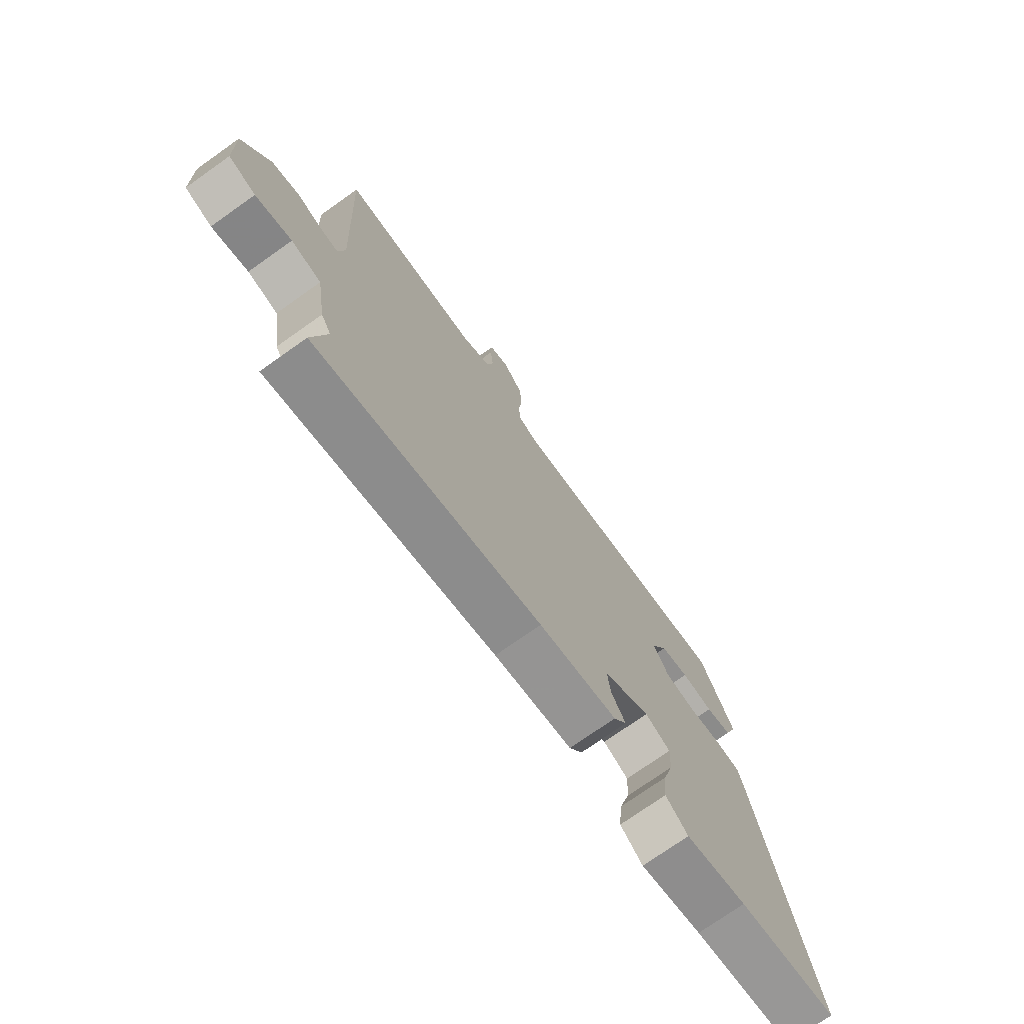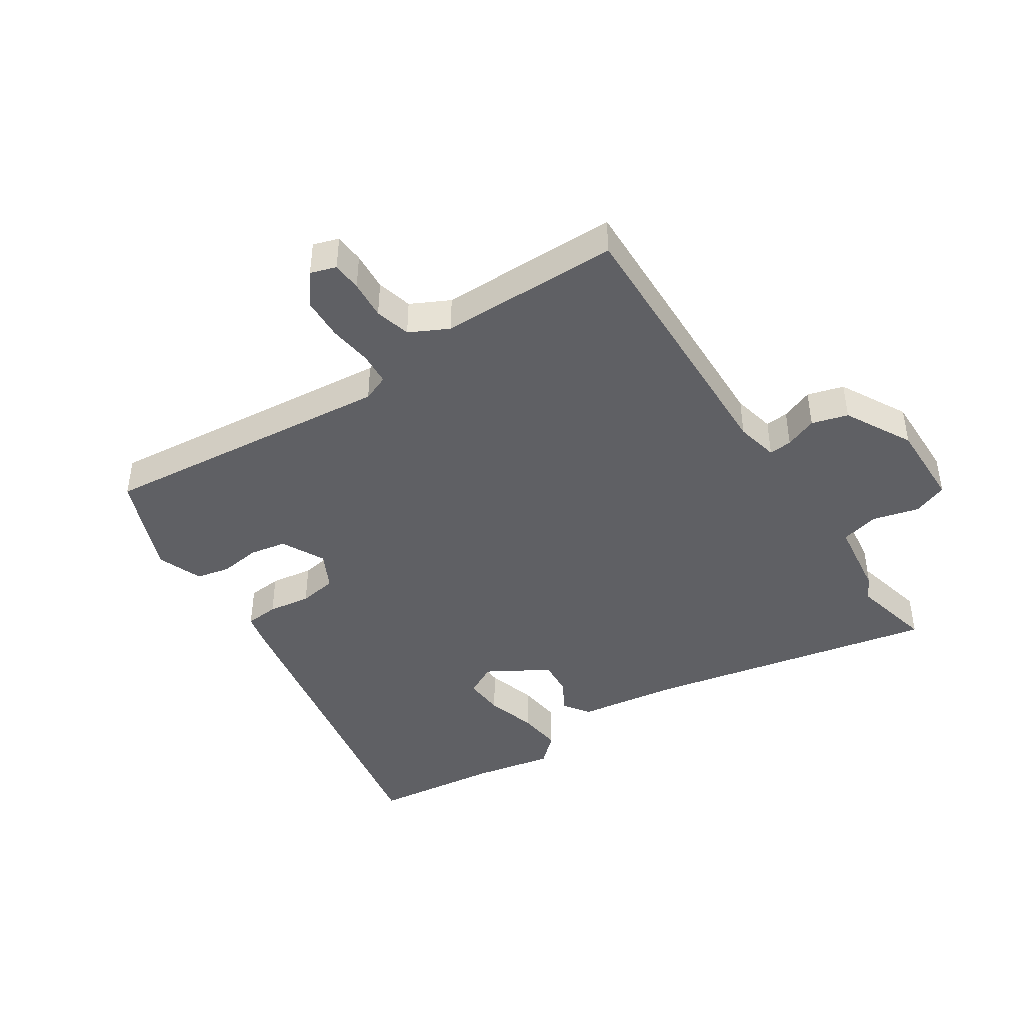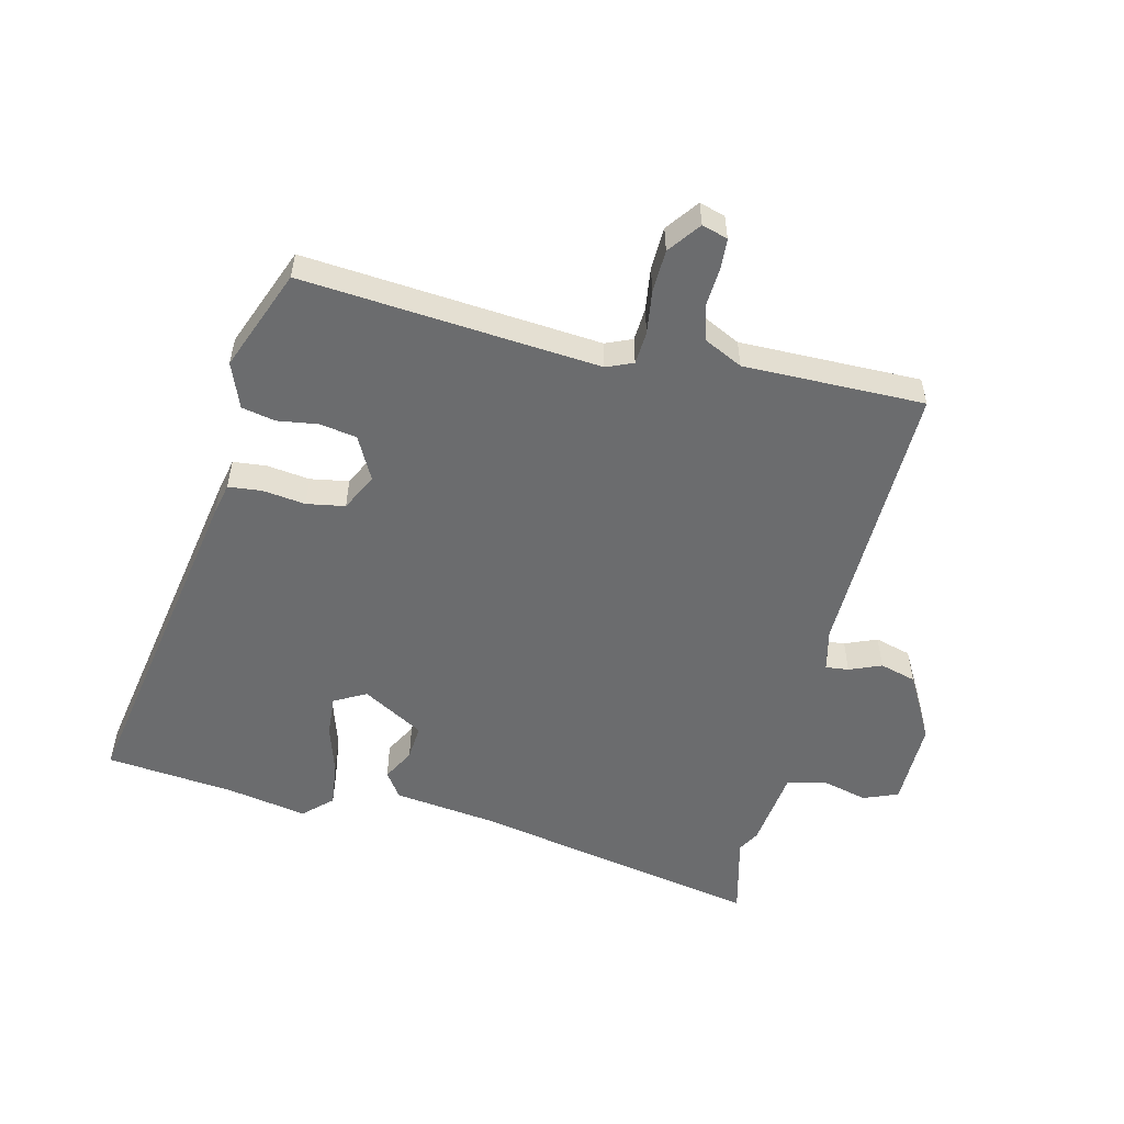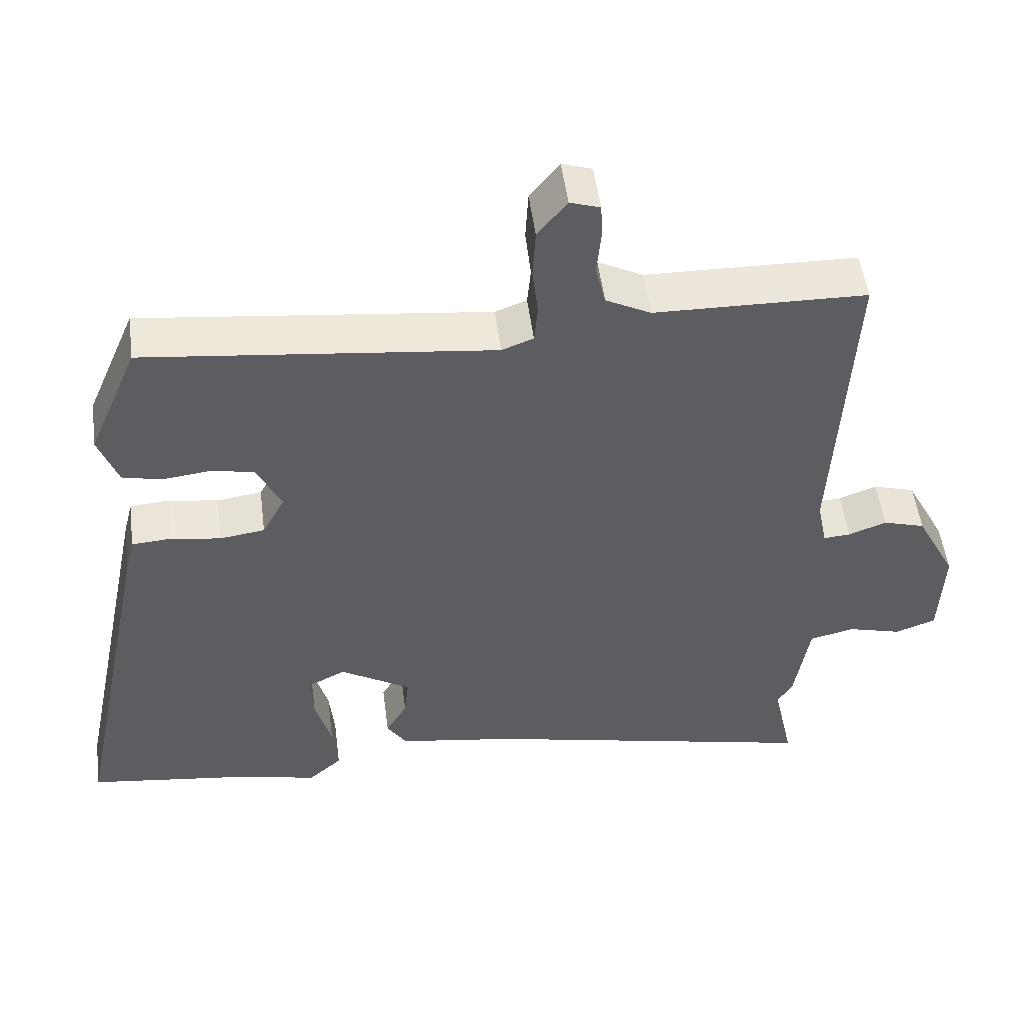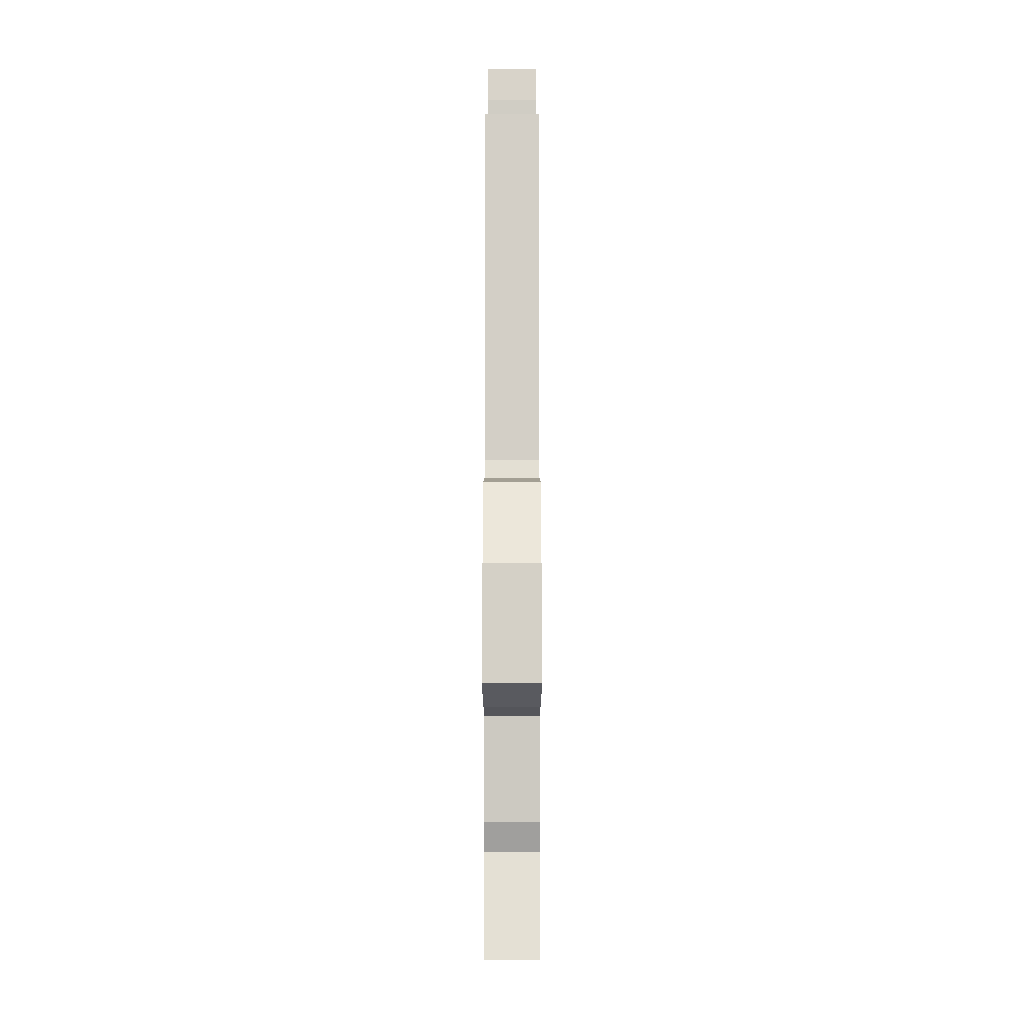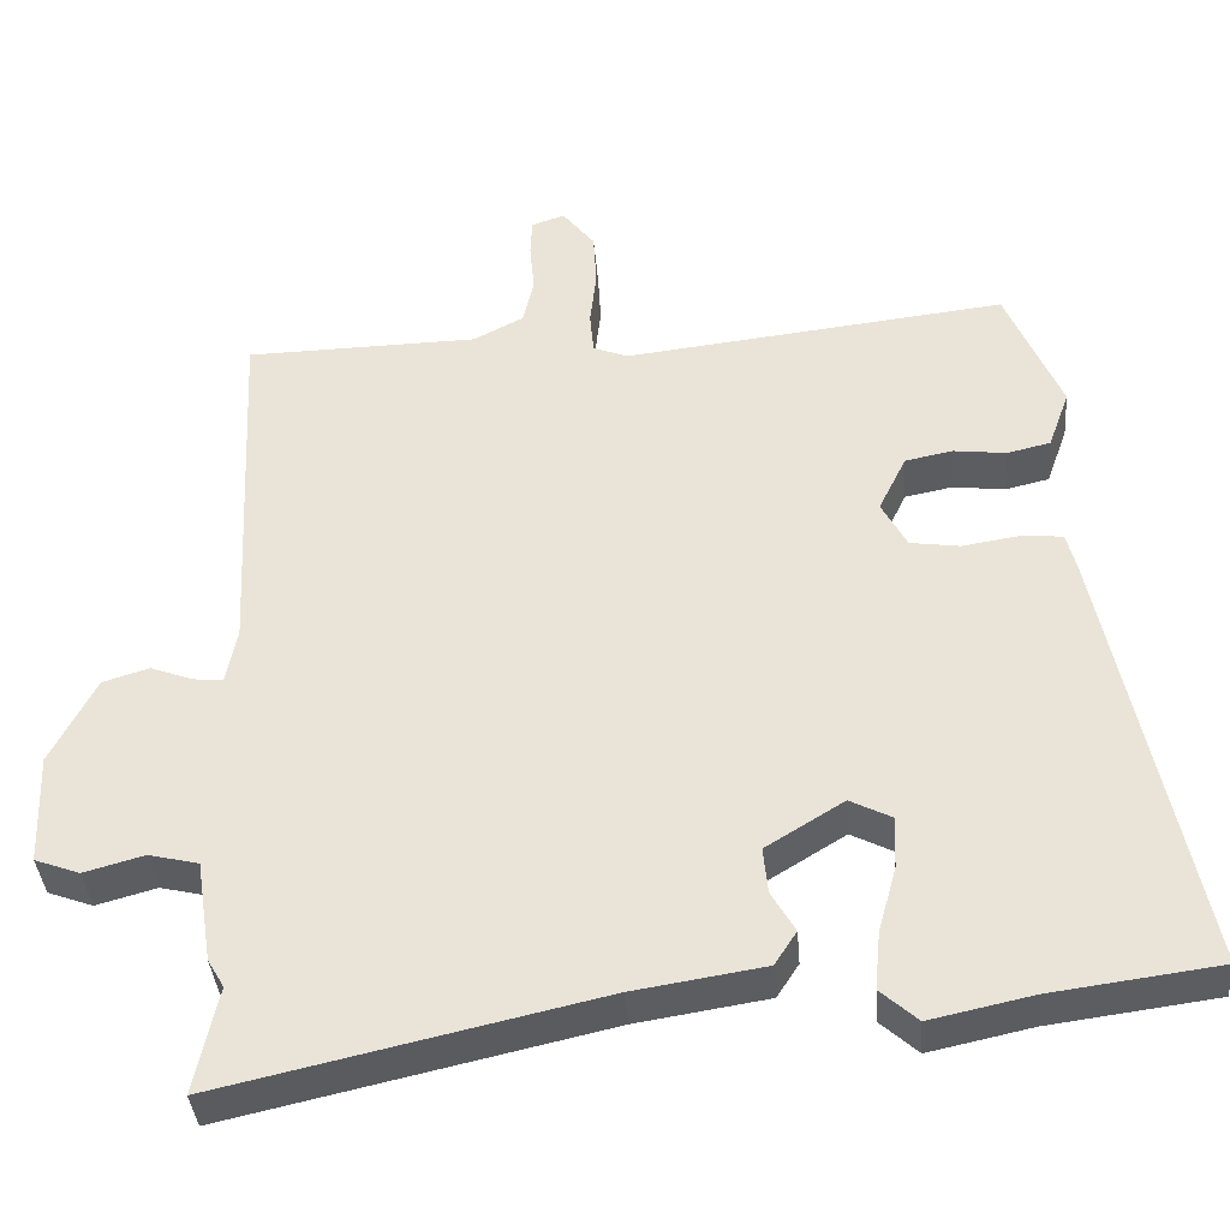
<metadata>
{"format":"obj","ext":"obj","renderer":"f3d","projection":"perspective","resolution":1024,"background":"white","views":[{"elev":-74.2,"azim":125.3,"up":"+Z"},{"elev":-43.3,"azim":34.3,"up":"+Y"},{"elev":-53.6,"azim":-12.0,"up":"+Y"},{"elev":51.8,"azim":-7.4,"up":"+Z"},{"elev":-11.7,"azim":90.0,"up":"+Z"},{"elev":-37.9,"azim":-175.4,"up":"+Z"}]}
</metadata>
<code>
v -0.448 0.07 0.517
v 0.037 0.07 0.462
v 0.081 0.07 0.479
v 0.086 0.07 0.533
v 0.078 0.07 0.604
v 0.082 0.07 0.674
v 0.123 0.07 0.726
v 0.165 0.07 0.712
v 0.167 0.07 0.663
v 0.161 0.07 0.599
v 0.175 0.07 0.54
v 0.238 0.07 0.507
v 0.534 0.07 0.501
v 0.512 0.07 0.039
v 0.526 0.07 -0.031
v 0.564 0.07 -0.028
v 0.617 0.07 -0.008
v 0.676 0.07 -0.026
v 0.733 0.07 -0.137
v 0.728 0.07 -0.279
v 0.671 0.07 -0.3
v 0.595 0.07 -0.279
v 0.532 0.07 -0.294
v 0.512 0.07 -0.424
v 0.491 0.07 -0.46
v 0.52 0.07 -0.595
v 0.043 0.07 -0.488
v -0.122 0.07 -0.462
v -0.15 0.07 -0.419
v -0.12 0.07 -0.367
v -0.114 0.07 -0.308
v -0.213 0.07 -0.247
v -0.266 0.07 -0.274
v -0.263 0.07 -0.341
v -0.24 0.07 -0.424
v -0.233 0.07 -0.498
v -0.28 0.07 -0.54
v -0.41 0.07 -0.512
v -0.621 0.07 -0.484
v -0.507 0.07 0.073
v -0.494 0.07 0.125
v -0.439 0.07 0.129
v -0.369 0.07 0.118
v -0.306 0.07 0.127
v -0.274 0.07 0.187
v -0.309 0.07 0.259
v -0.369 0.07 0.271
v -0.436 0.07 0.263
v -0.491 0.07 0.276
v -0.518 0.07 0.351
v -0.448 0 0.517
v 0.037 0 0.462
v 0.081 0 0.479
v 0.086 0 0.533
v 0.078 0 0.604
v 0.082 0 0.674
v 0.123 0 0.726
v 0.165 0 0.712
v 0.167 0 0.663
v 0.161 0 0.599
v 0.175 0 0.54
v 0.238 0 0.507
v 0.534 0 0.501
v 0.512 0 0.039
v 0.526 0 -0.031
v 0.564 0 -0.028
v 0.617 0 -0.008
v 0.676 0 -0.026
v 0.733 0 -0.137
v 0.728 0 -0.279
v 0.671 0 -0.3
v 0.595 0 -0.279
v 0.532 0 -0.294
v 0.512 0 -0.424
v 0.491 0 -0.46
v 0.52 0 -0.595
v 0.043 0 -0.488
v -0.122 0 -0.462
v -0.15 0 -0.419
v -0.12 0 -0.367
v -0.114 0 -0.308
v -0.213 0 -0.247
v -0.266 0 -0.274
v -0.263 0 -0.341
v -0.24 0 -0.424
v -0.233 0 -0.498
v -0.28 0 -0.54
v -0.41 0 -0.512
v -0.621 0 -0.484
v -0.507 0 0.073
v -0.494 0 0.125
v -0.439 0 0.129
v -0.369 0 0.118
v -0.306 0 0.127
v -0.274 0 0.187
v -0.309 0 0.259
v -0.369 0 0.271
v -0.436 0 0.263
v -0.491 0 0.276
v -0.518 0 0.351
f 47 48 49 50
f 46 47 50 1
f 40 41 42 43
f 38 39 40 43
f 38 43 44
f 37 38 44 45
f 34 35 36 37
f 33 34 37
f 27 28 29 30
f 25 26 27 30
f 23 24 25 30
f 23 30 31
f 22 23 31 32
f 20 21 22
f 19 20 22 32
f 16 17 18 19
f 15 16 19 32
f 12 13 14
f 11 12 14 15
f 7 8 9 10
f 7 10 11
f 4 5 6 7
f 3 4 7 11
f 46 1 2
f 45 46 2 3
f 33 37 45
f 32 33 45 3
f 3 11 15 32
f 100 99 98 97
f 51 100 97 96
f 93 92 91 90
f 93 90 89 88
f 94 93 88
f 95 94 88 87
f 87 86 85 84
f 87 84 83
f 80 79 78 77
f 80 77 76 75
f 80 75 74 73
f 81 80 73
f 82 81 73 72
f 72 71 70
f 82 72 70 69
f 69 68 67 66
f 82 69 66 65
f 64 63 62
f 65 64 62 61
f 60 59 58 57
f 61 60 57
f 57 56 55 54
f 61 57 54 53
f 52 51 96
f 53 52 96 95
f 95 87 83
f 53 95 83 82
f 82 65 61 53
f 1 51 52 2
f 2 52 53 3
f 3 53 54 4
f 4 54 55 5
f 5 55 56 6
f 6 56 57 7
f 7 57 58 8
f 8 58 59 9
f 9 59 60 10
f 10 60 61 11
f 11 61 62 12
f 12 62 63 13
f 13 63 64 14
f 14 64 65 15
f 15 65 66 16
f 16 66 67 17
f 17 67 68 18
f 18 68 69 19
f 19 69 70 20
f 20 70 71 21
f 21 71 72 22
f 22 72 73 23
f 23 73 74 24
f 24 74 75 25
f 25 75 76 26
f 26 76 77 27
f 27 77 78 28
f 28 78 79 29
f 29 79 80 30
f 30 80 81 31
f 31 81 82 32
f 32 82 83 33
f 33 83 84 34
f 34 84 85 35
f 35 85 86 36
f 36 86 87 37
f 37 87 88 38
f 38 88 89 39
f 39 89 90 40
f 40 90 91 41
f 41 91 92 42
f 42 92 93 43
f 43 93 94 44
f 44 94 95 45
f 45 95 96 46
f 46 96 97 47
f 47 97 98 48
f 48 98 99 49
f 49 99 100 50
f 50 100 51 1

</code>
